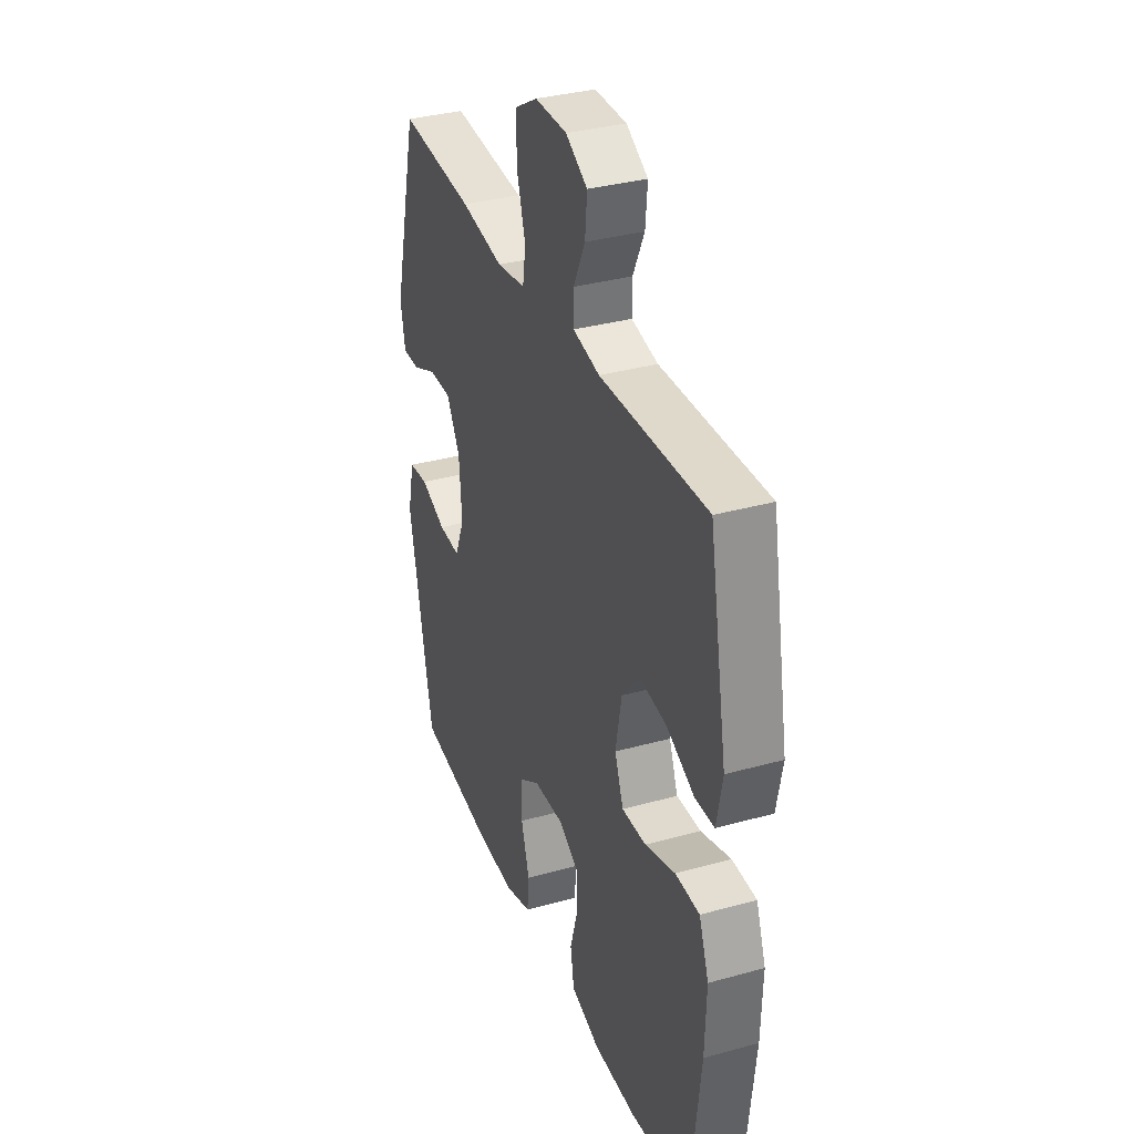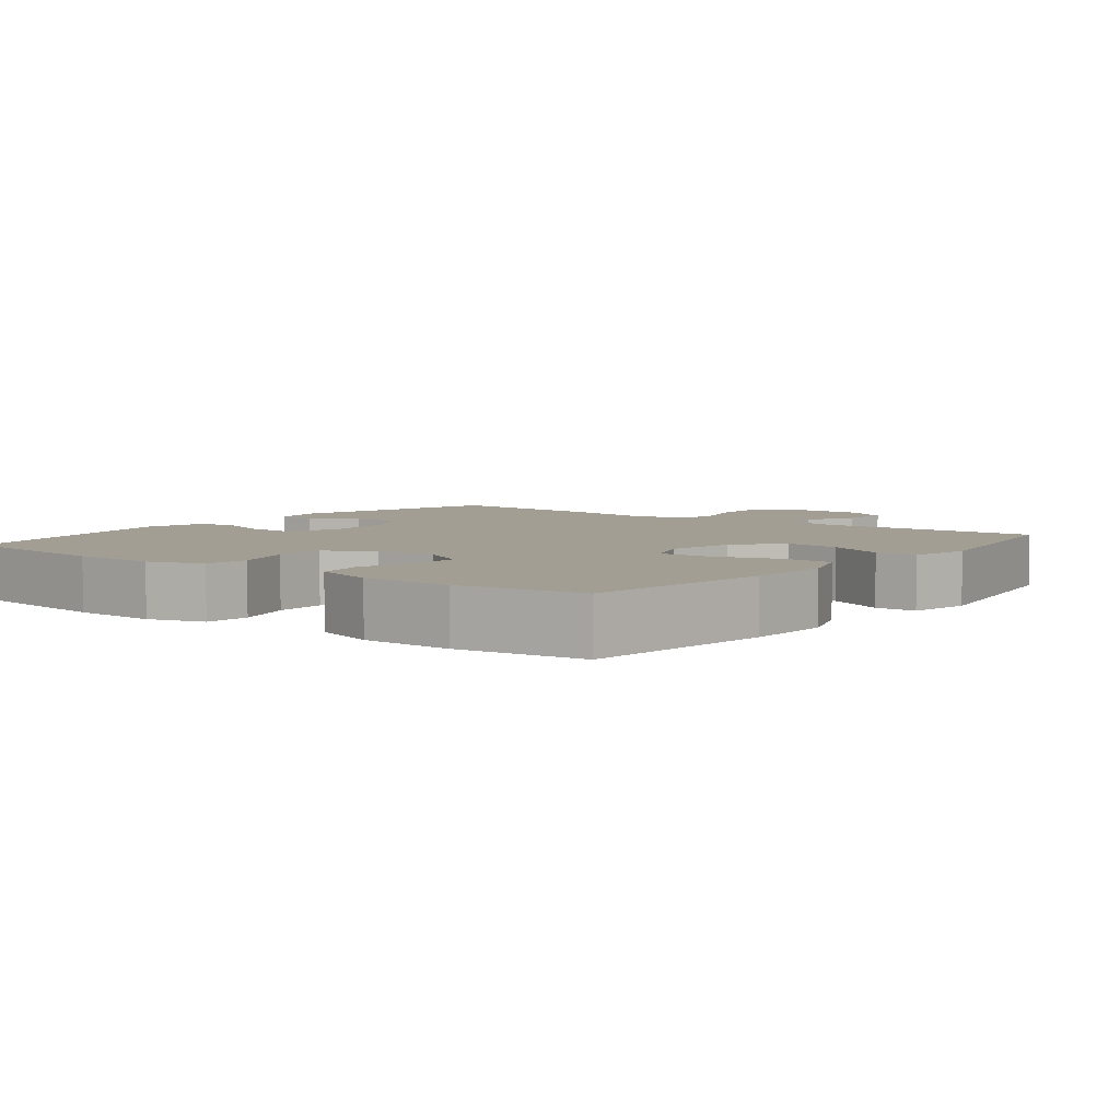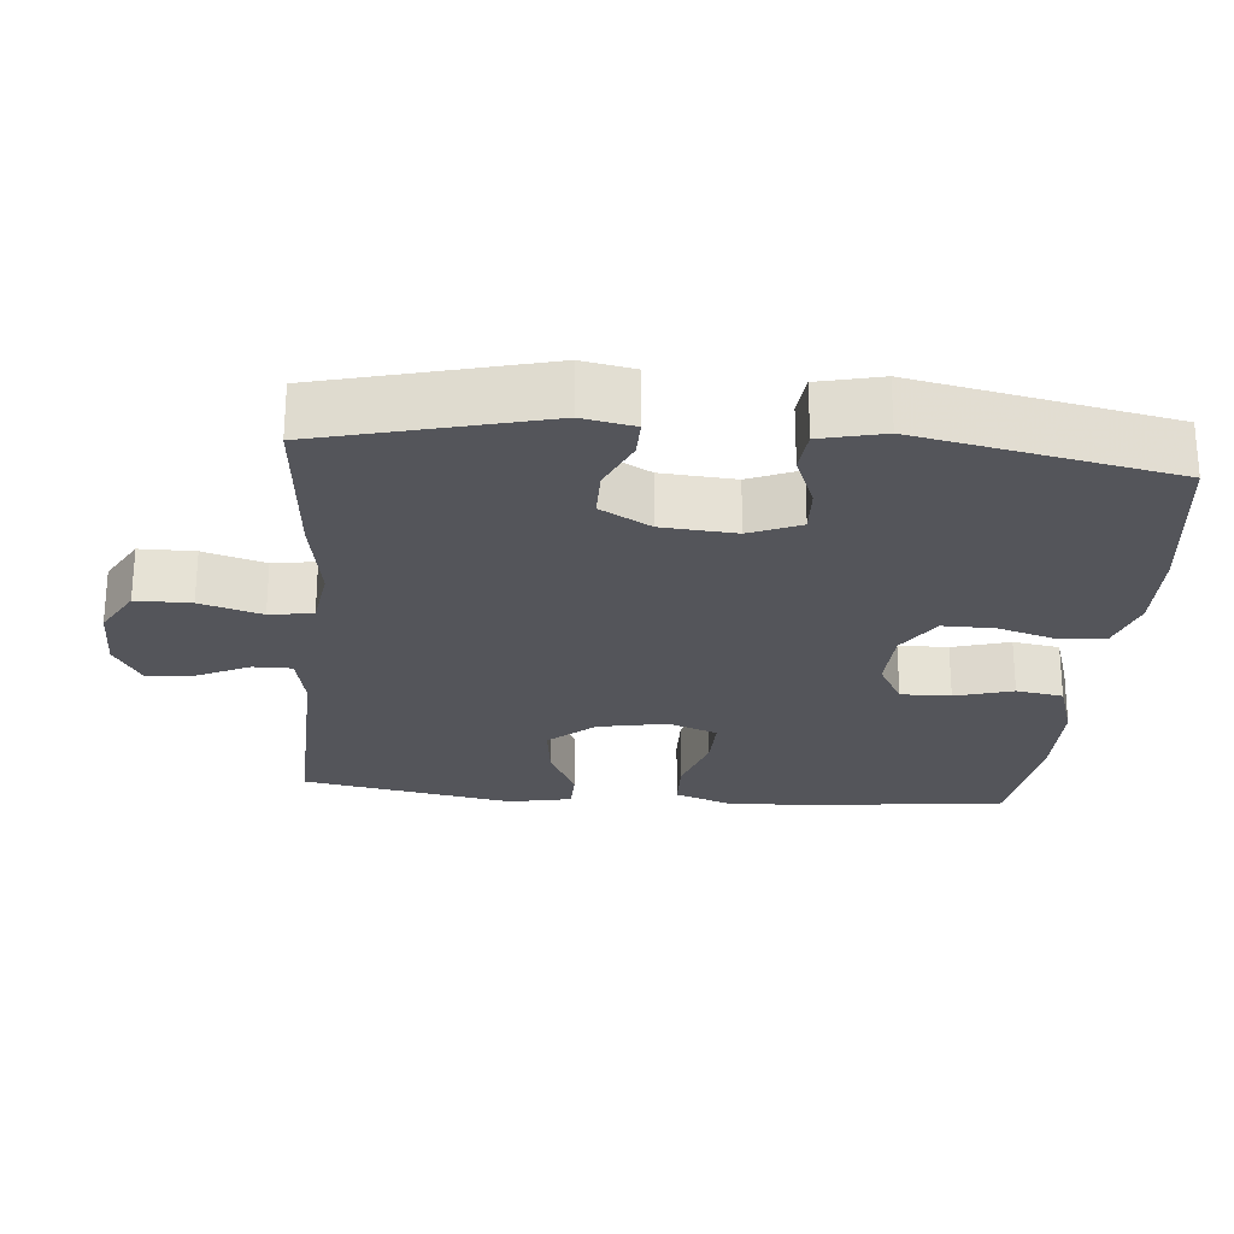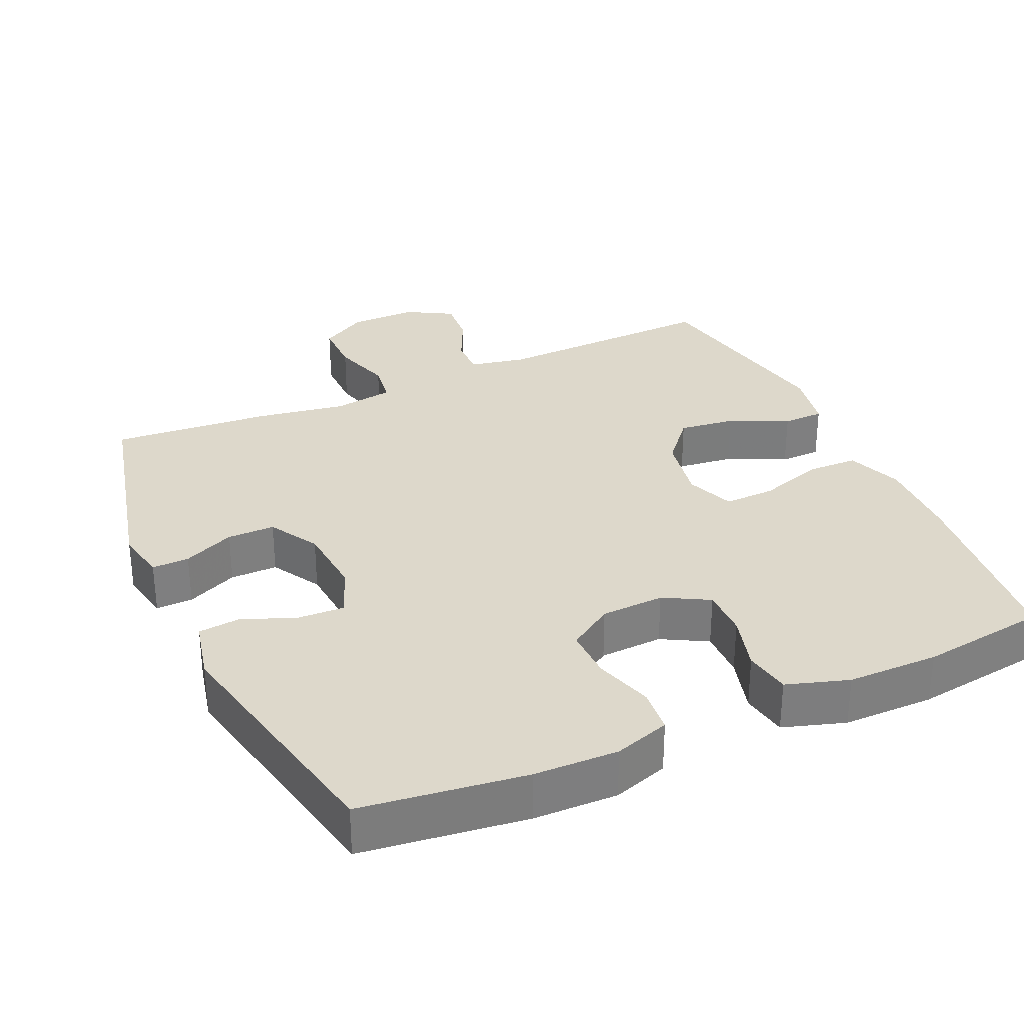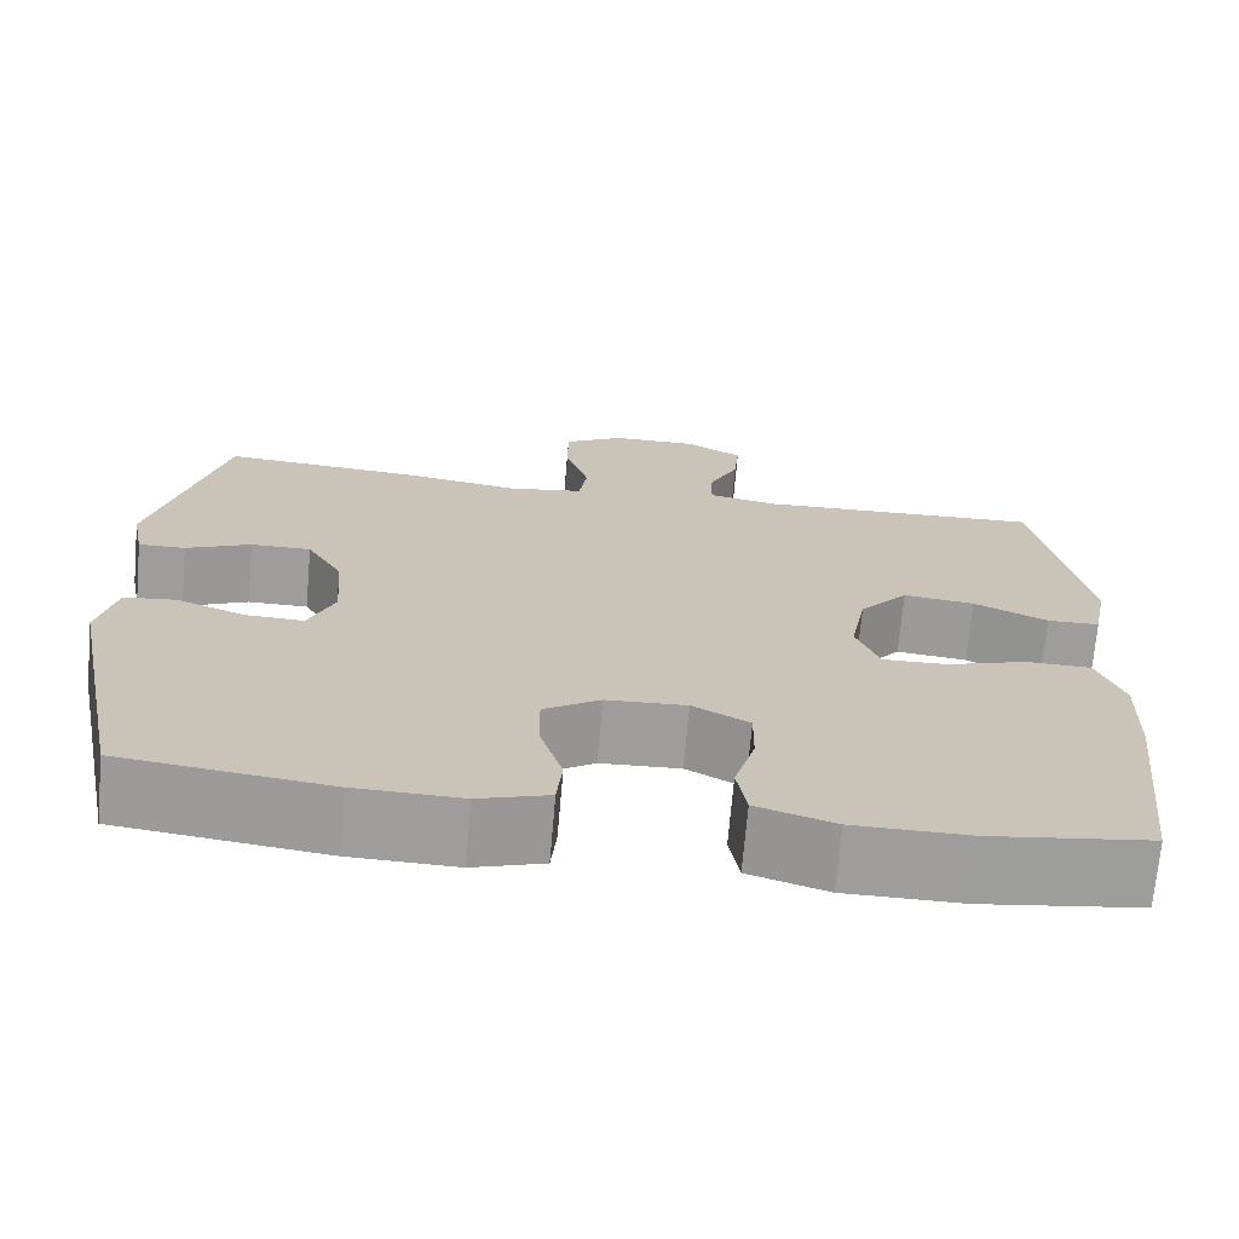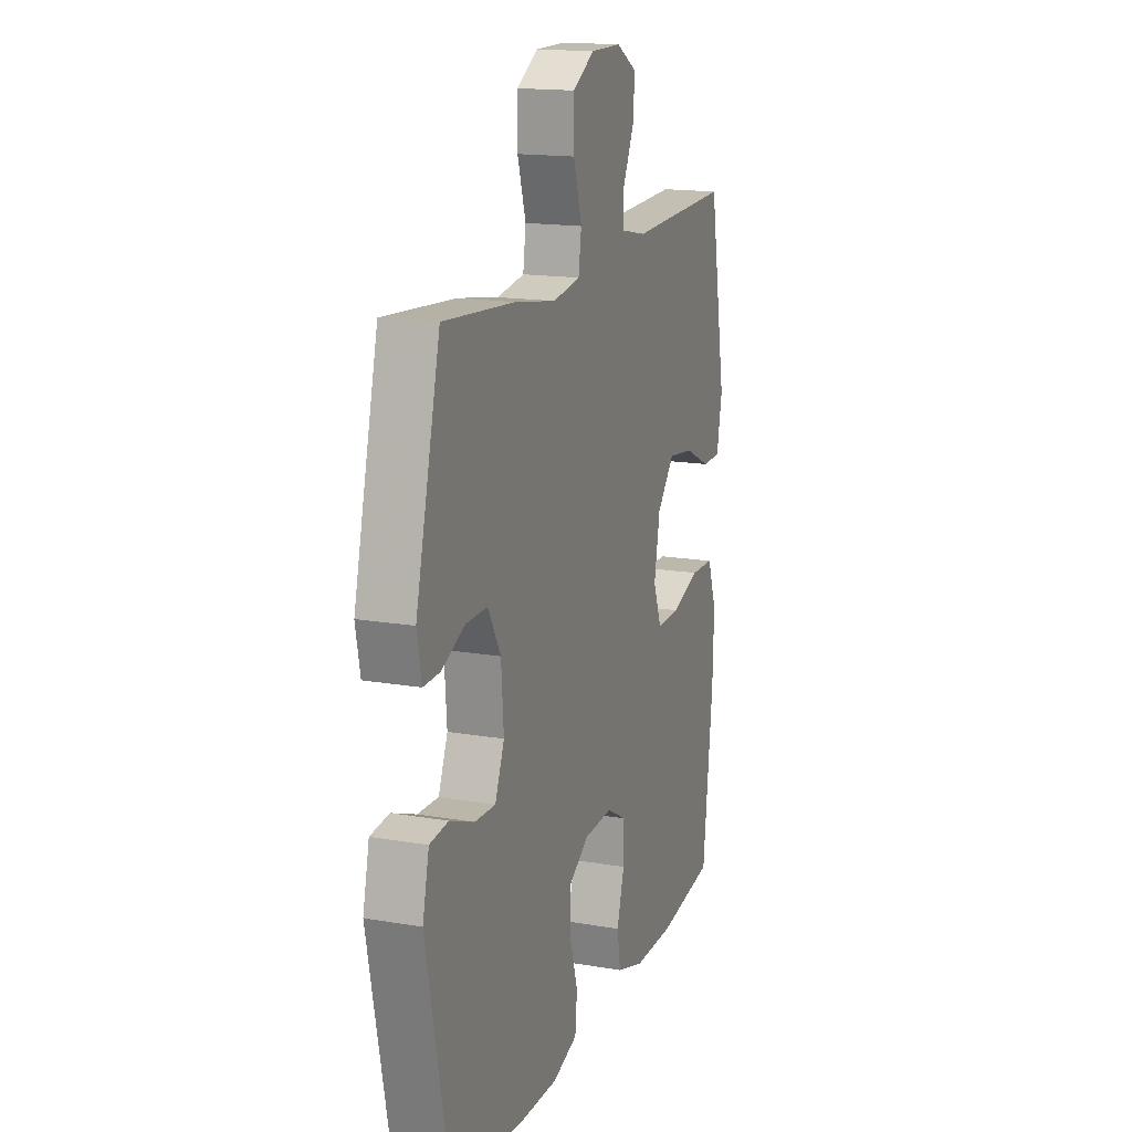
<metadata>
{"format":"obj","ext":"obj","renderer":"f3d","projection":"perspective","resolution":1024,"background":"white","views":[{"elev":34.4,"azim":-110.5,"up":"+Z"},{"elev":5.1,"azim":-142.1,"up":"+Y"},{"elev":-25.0,"azim":85.1,"up":"+Y"},{"elev":31.3,"azim":155.5,"up":"+Y"},{"elev":-70.6,"azim":175.0,"up":"+Z"},{"elev":16.2,"azim":109.5,"up":"+Z"}]}
</metadata>
<code>
v 0.5 0.07 -0.5
v 0.27 0.07 -0.53
v 0.152 0.07 -0.533
v 0.074 0.07 -0.508
v 0.068 0.07 -0.445
v 0.093 0.07 -0.363
v 0.094 0.07 -0.291
v 0.031 0.07 -0.25
v -0.058 0.07 -0.246
v -0.121 0.07 -0.281
v -0.12 0.07 -0.35
v -0.097 0.07 -0.43
v -0.108 0.07 -0.495
v -0.195 0.07 -0.523
v -0.323 0.07 -0.524
v -0.5 0.07 -0.5
v -0.531 0.07 -0.229
v -0.535 0.07 -0.108
v -0.506 0.07 -0.03
v -0.434 0.07 -0.028
v -0.344 0.07 -0.057
v -0.272 0.07 -0.059
v -0.246 0.07 0.009
v -0.264 0.07 0.105
v -0.318 0.07 0.168
v -0.397 0.07 0.158
v -0.479 0.07 0.119
v -0.537 0.07 0.12
v -0.554 0.07 0.207
v -0.5 0.07 0.5
v -0.183 0.07 0.489
v -0.104 0.07 0.505
v -0.104 0.07 0.559
v -0.138 0.07 0.631
v -0.144 0.07 0.697
v -0.08 0.07 0.734
v 0.015 0.07 0.734
v 0.082 0.07 0.695
v 0.082 0.07 0.619
v 0.056 0.07 0.534
v 0.065 0.07 0.474
v 0.15 0.07 0.461
v 0.277 0.07 0.482
v 0.5 0.07 0.5
v 0.576 0.07 0.194
v 0.562 0.07 0.122
v 0.51 0.07 0.123
v 0.438 0.07 0.155
v 0.371 0.07 0.155
v 0.331 0.07 0.085
v 0.323 0.07 -0.017
v 0.352 0.07 -0.087
v 0.417 0.07 -0.084
v 0.493 0.07 -0.054
v 0.551 0.07 -0.06
v 0.571 0.07 -0.147
v 0.5 0 -0.5
v 0.27 0 -0.53
v 0.152 0 -0.533
v 0.074 0 -0.508
v 0.068 0 -0.445
v 0.093 0 -0.363
v 0.094 0 -0.291
v 0.031 0 -0.25
v -0.058 0 -0.246
v -0.121 0 -0.281
v -0.12 0 -0.35
v -0.097 0 -0.43
v -0.108 0 -0.495
v -0.195 0 -0.523
v -0.323 0 -0.524
v -0.5 0 -0.5
v -0.531 0 -0.229
v -0.535 0 -0.108
v -0.506 0 -0.03
v -0.434 0 -0.028
v -0.344 0 -0.057
v -0.272 0 -0.059
v -0.246 0 0.009
v -0.264 0 0.105
v -0.318 0 0.168
v -0.397 0 0.158
v -0.479 0 0.119
v -0.537 0 0.12
v -0.554 0 0.207
v -0.5 0 0.5
v -0.183 0 0.489
v -0.104 0 0.505
v -0.104 0 0.559
v -0.138 0 0.631
v -0.144 0 0.697
v -0.08 0 0.734
v 0.015 0 0.734
v 0.082 0 0.695
v 0.082 0 0.619
v 0.056 0 0.534
v 0.065 0 0.474
v 0.15 0 0.461
v 0.277 0 0.482
v 0.5 0 0.5
v 0.576 0 0.194
v 0.562 0 0.122
v 0.51 0 0.123
v 0.438 0 0.155
v 0.371 0 0.155
v 0.331 0 0.085
v 0.323 0 -0.017
v 0.352 0 -0.087
v 0.417 0 -0.084
v 0.493 0 -0.054
v 0.551 0 -0.06
v 0.571 0 -0.147
f 53 54 55 56
f 52 53 56 1
f 51 52 1 2
f 50 51 2 3
f 45 46 47 48
f 45 48 49
f 42 43 44 45
f 41 42 45 49
f 37 38 39 40
f 37 40 41
f 36 37 41
f 33 34 35 36
f 32 33 36 41
f 31 32 41 49
f 26 27 28 29
f 25 26 29 30
f 24 25 30 31
f 18 19 20 21
f 18 21 22
f 17 18 22
f 16 17 22
f 15 16 22
f 14 15 22 23
f 11 12 13 14
f 10 11 14 23
f 3 4 5 6
f 50 3 6 7
f 49 50 7 8
f 31 49 8 9
f 23 24 31
f 9 10 23 31
f 112 111 110 109
f 57 112 109 108
f 58 57 108 107
f 59 58 107 106
f 104 103 102 101
f 105 104 101
f 101 100 99 98
f 105 101 98 97
f 96 95 94 93
f 97 96 93
f 97 93 92
f 92 91 90 89
f 97 92 89 88
f 105 97 88 87
f 85 84 83 82
f 86 85 82 81
f 87 86 81 80
f 77 76 75 74
f 78 77 74
f 78 74 73
f 78 73 72
f 78 72 71
f 79 78 71 70
f 70 69 68 67
f 79 70 67 66
f 62 61 60 59
f 63 62 59 106
f 64 63 106 105
f 65 64 105 87
f 87 80 79
f 87 79 66 65
f 1 57 58 2
f 2 58 59 3
f 3 59 60 4
f 4 60 61 5
f 5 61 62 6
f 6 62 63 7
f 7 63 64 8
f 8 64 65 9
f 9 65 66 10
f 10 66 67 11
f 11 67 68 12
f 12 68 69 13
f 13 69 70 14
f 14 70 71 15
f 15 71 72 16
f 16 72 73 17
f 17 73 74 18
f 18 74 75 19
f 19 75 76 20
f 20 76 77 21
f 21 77 78 22
f 22 78 79 23
f 23 79 80 24
f 24 80 81 25
f 25 81 82 26
f 26 82 83 27
f 27 83 84 28
f 28 84 85 29
f 29 85 86 30
f 30 86 87 31
f 31 87 88 32
f 32 88 89 33
f 33 89 90 34
f 34 90 91 35
f 35 91 92 36
f 36 92 93 37
f 37 93 94 38
f 38 94 95 39
f 39 95 96 40
f 40 96 97 41
f 41 97 98 42
f 42 98 99 43
f 43 99 100 44
f 44 100 101 45
f 45 101 102 46
f 46 102 103 47
f 47 103 104 48
f 48 104 105 49
f 49 105 106 50
f 50 106 107 51
f 51 107 108 52
f 52 108 109 53
f 53 109 110 54
f 54 110 111 55
f 55 111 112 56
f 56 112 57 1

</code>
